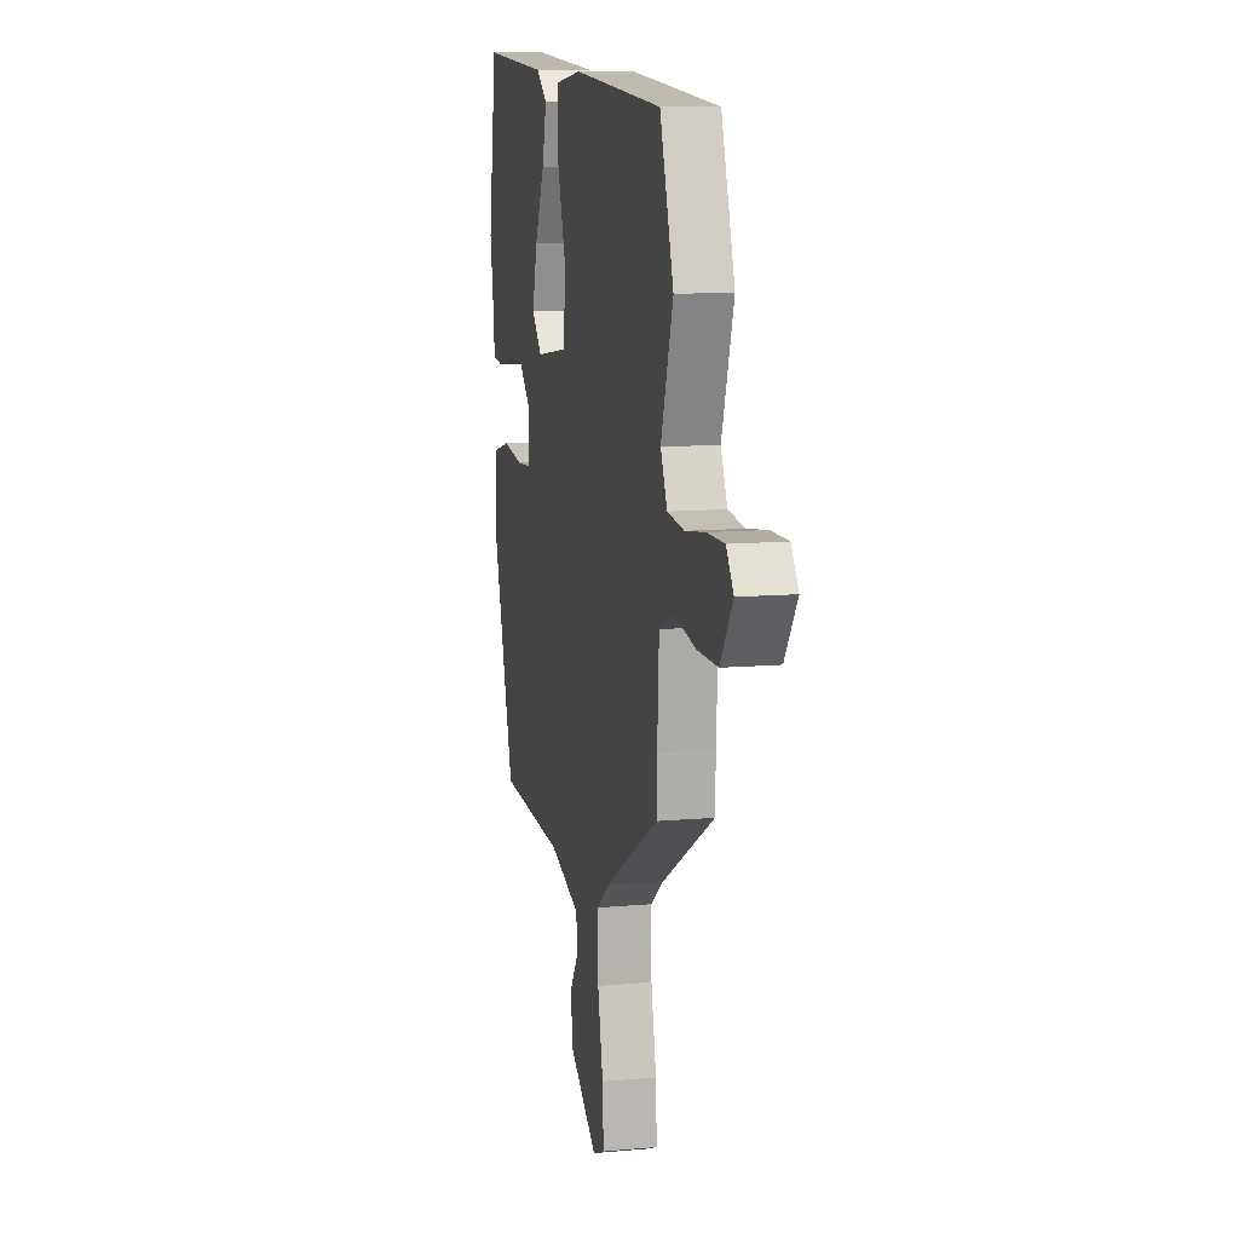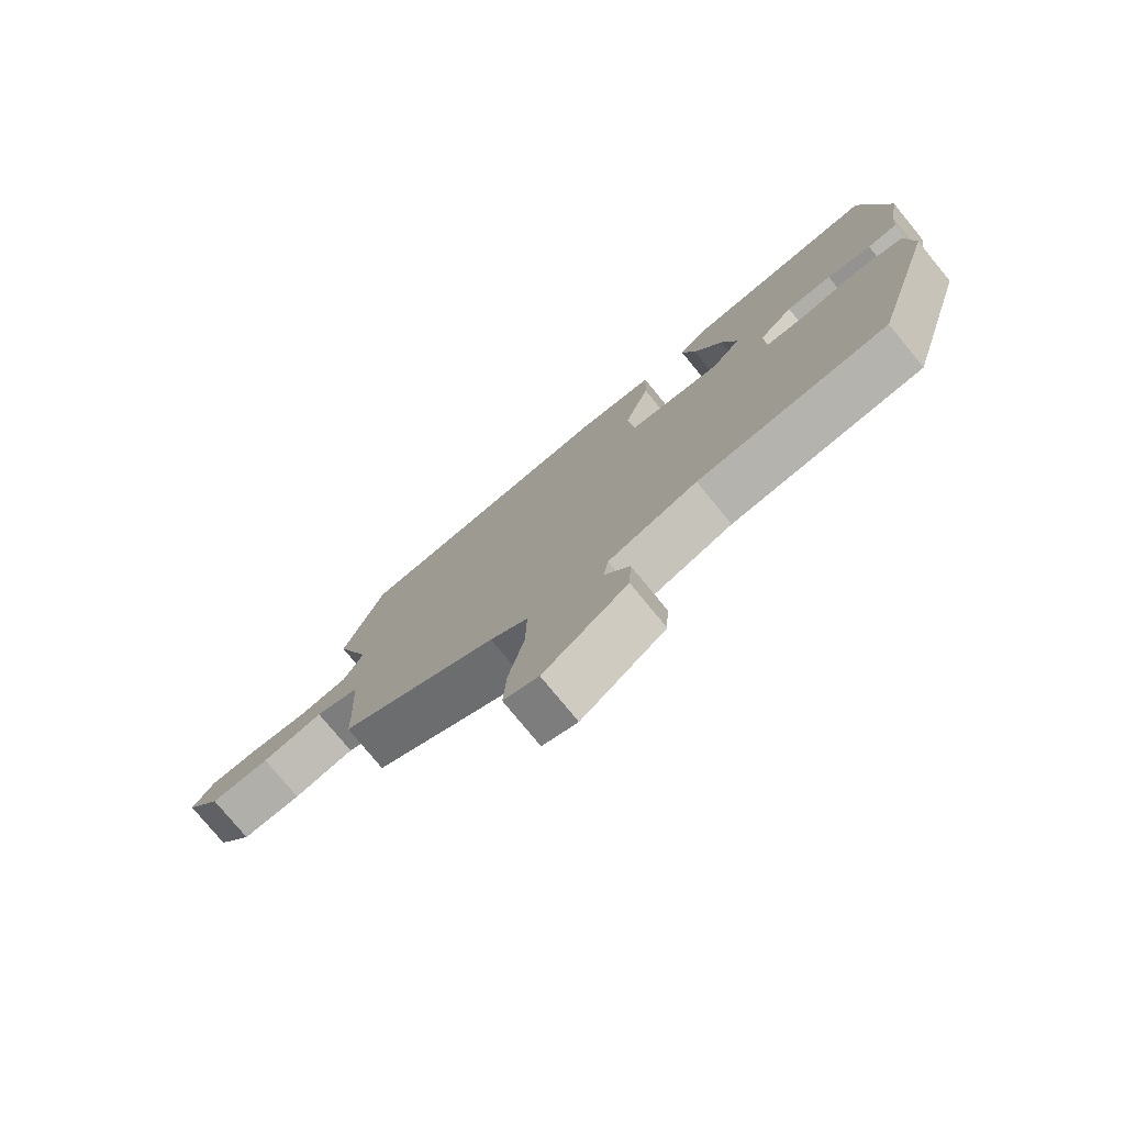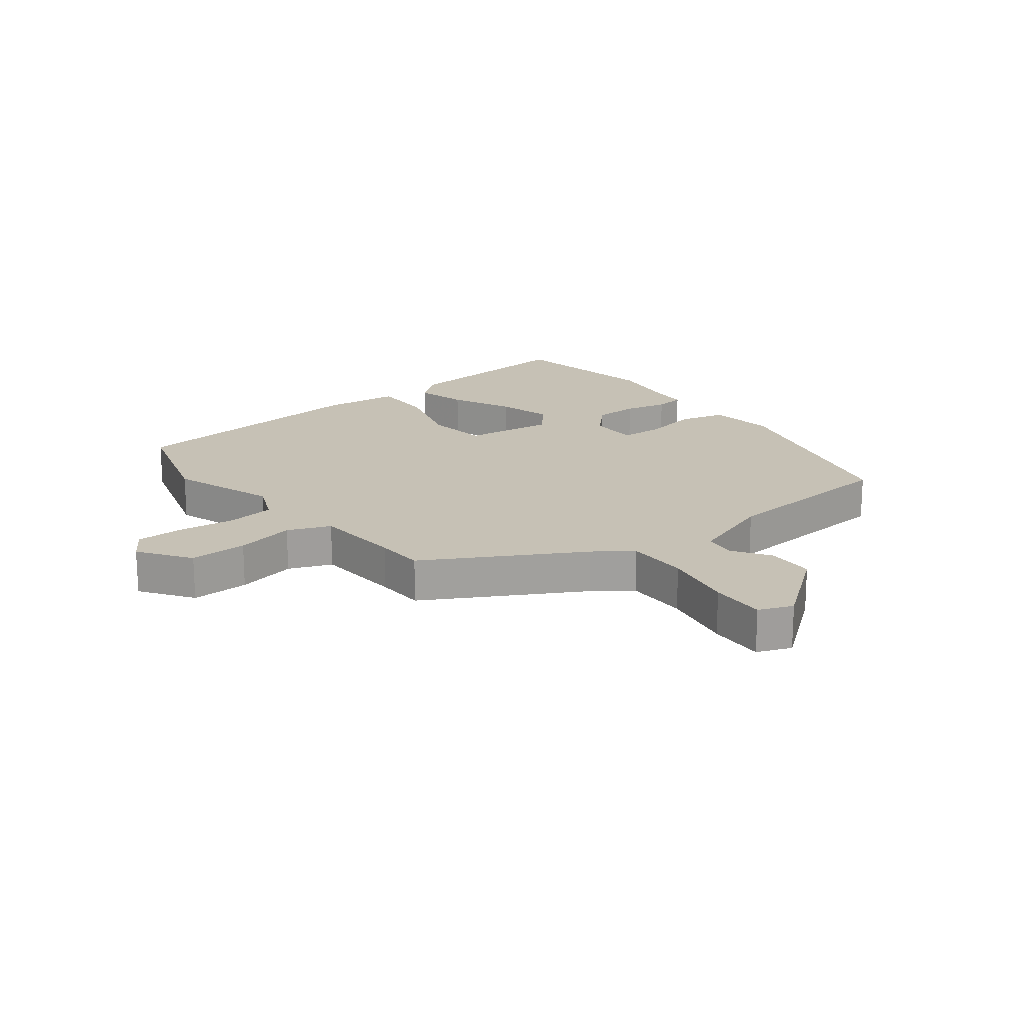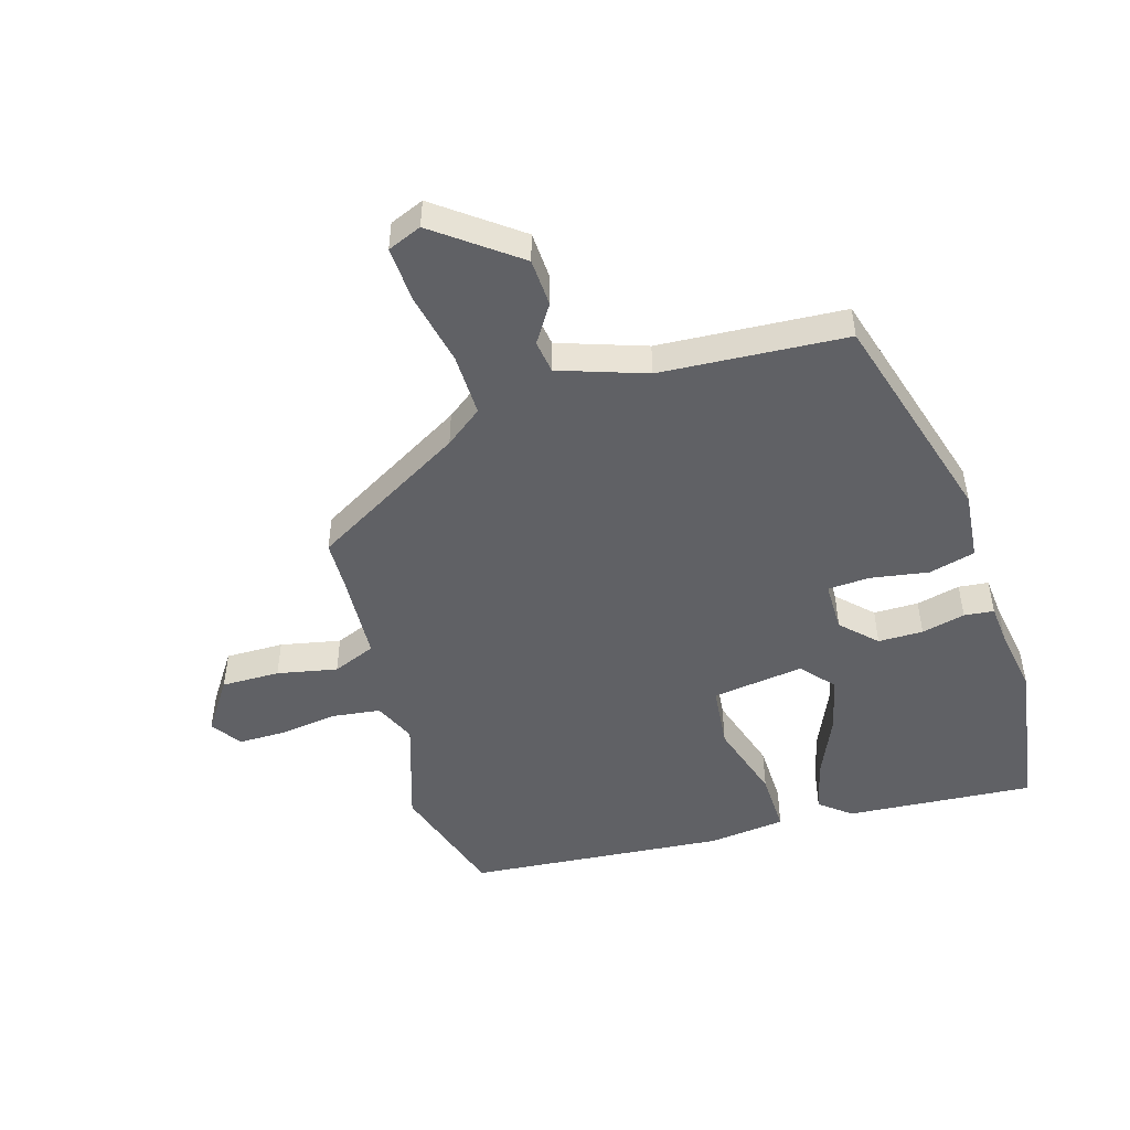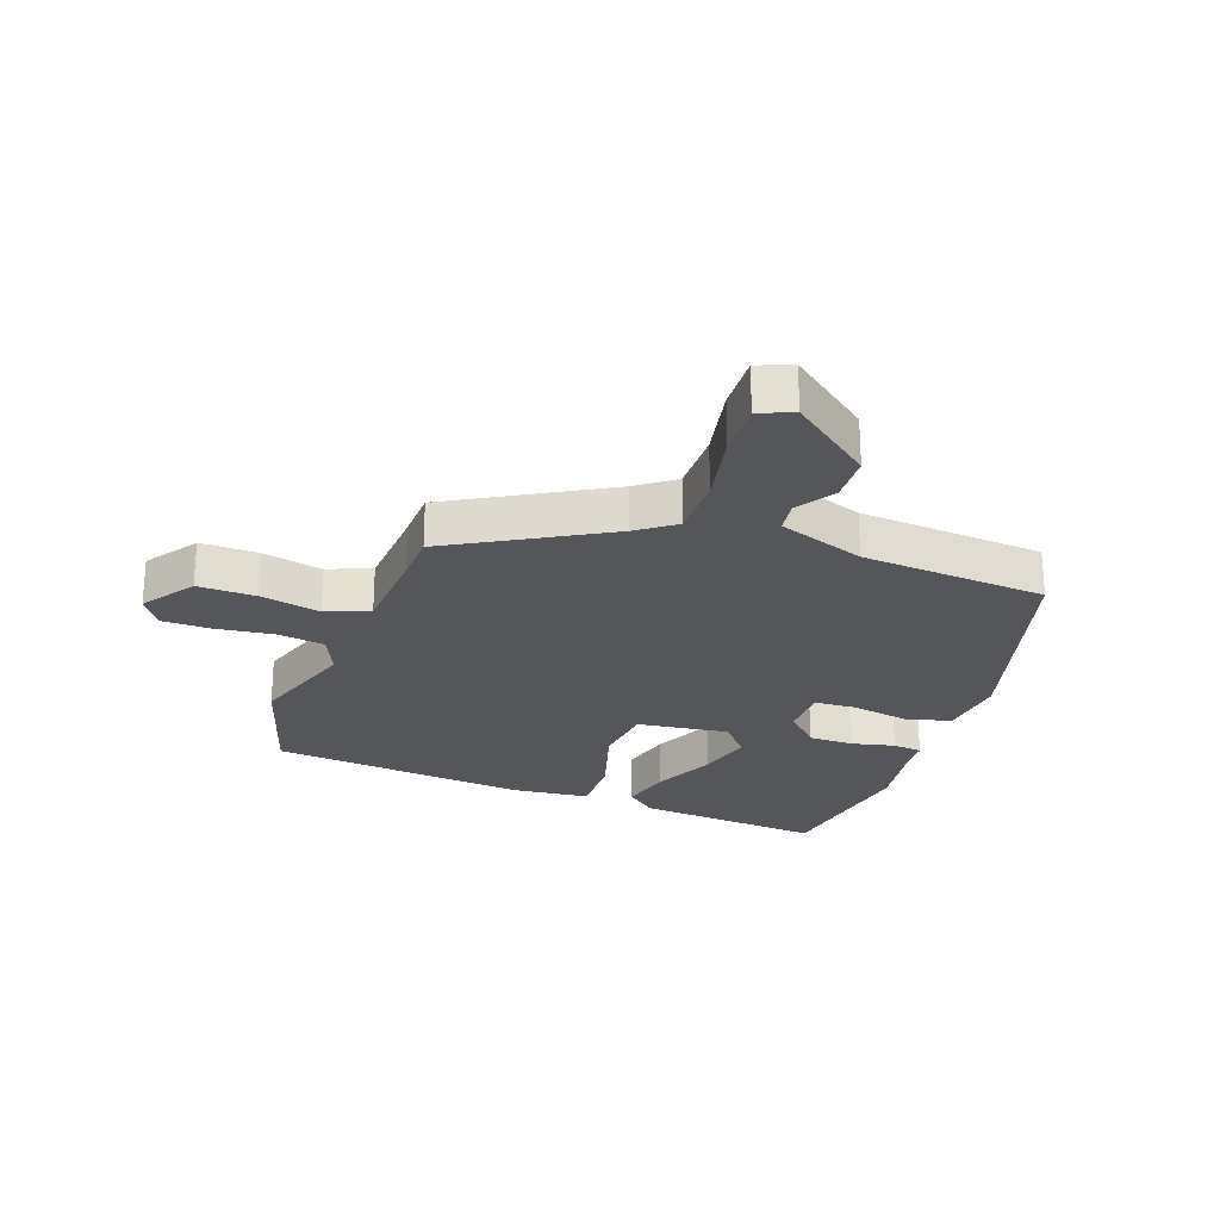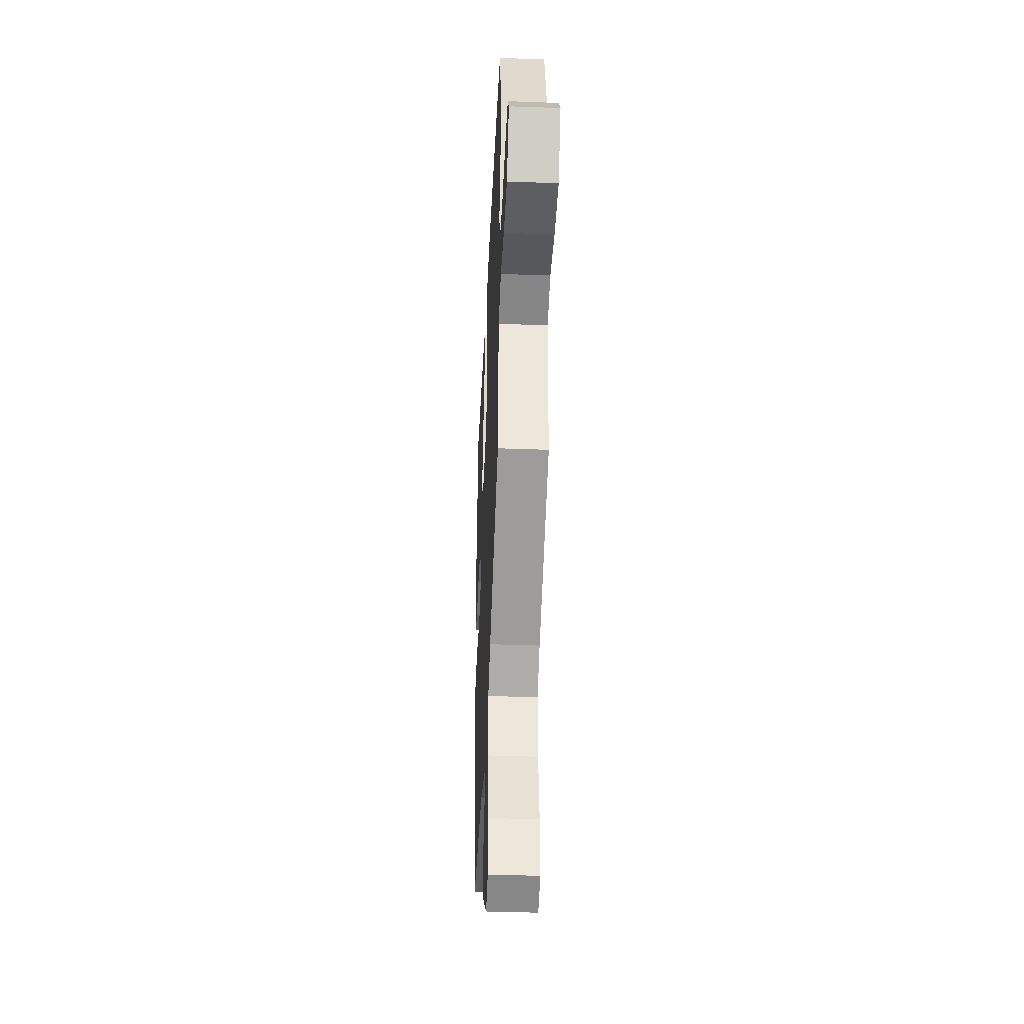
<metadata>
{"format":"obj","ext":"obj","renderer":"f3d","projection":"perspective","resolution":1024,"background":"white","views":[{"elev":10.6,"azim":77.0,"up":"+Z"},{"elev":-77.5,"azim":-140.6,"up":"+Z"},{"elev":18.8,"azim":141.4,"up":"+Y"},{"elev":-48.7,"azim":-163.3,"up":"+Y"},{"elev":-25.2,"azim":159.7,"up":"+Y"},{"elev":-39.9,"azim":87.4,"up":"+Z"}]}
</metadata>
<code>
v 0.498 0.07 0.507
v 0.562 0.07 0.306
v 0.505 0.07 0.13
v 0.536 0.07 0.061
v 0.615 0.07 0.051
v 0.71 0.07 0.064
v 0.79 0.07 0.064
v 0.824 0.07 0.014
v 0.766 0.07 -0.072
v 0.67 0.07 -0.071
v 0.571 0.07 -0.051
v 0.5 0.07 -0.08
v 0.492 0.07 -0.227
v 0.49 0.07 -0.308
v 0.237 0.07 -0.454
v 0.176 0.07 -0.5
v 0.178 0.07 -0.603
v 0.203 0.07 -0.722
v 0.208 0.07 -0.814
v 0.152 0.07 -0.837
v 0.018 0.07 -0.736
v 0.014 0.07 -0.657
v 0.054 0.07 -0.595
v 0.046 0.07 -0.541
v -0.097 0.07 -0.492
v -0.403 0.07 -0.472
v -0.507 0.07 -0.113
v -0.496 0.07 0
v -0.42 0.07 0.02
v -0.324 0.07 0.004
v -0.255 0.07 0.008
v -0.255 0.07 0.091
v -0.31 0.07 0.146
v -0.384 0.07 0.146
v -0.456 0.07 0.129
v -0.505 0.07 0.134
v -0.511 0.07 0.2
v -0.529 0.07 0.309
v -0.49 0.07 0.568
v -0.18 0.07 0.545
v -0.129 0.07 0.504
v -0.15 0.07 0.419
v -0.196 0.07 0.316
v -0.219 0.07 0.224
v -0.172 0.07 0.17
v -0.021 0.07 0.191
v -0.01 0.07 0.296
v -0.051 0.07 0.427
v -0.054 0.07 0.529
v 0.073 0.07 0.544
v 0.498 0 0.507
v 0.562 0 0.306
v 0.505 0 0.13
v 0.536 0 0.061
v 0.615 0 0.051
v 0.71 0 0.064
v 0.79 0 0.064
v 0.824 0 0.014
v 0.766 0 -0.072
v 0.67 0 -0.071
v 0.571 0 -0.051
v 0.5 0 -0.08
v 0.492 0 -0.227
v 0.49 0 -0.308
v 0.237 0 -0.454
v 0.176 0 -0.5
v 0.178 0 -0.603
v 0.203 0 -0.722
v 0.208 0 -0.814
v 0.152 0 -0.837
v 0.018 0 -0.736
v 0.014 0 -0.657
v 0.054 0 -0.595
v 0.046 0 -0.541
v -0.097 0 -0.492
v -0.403 0 -0.472
v -0.507 0 -0.113
v -0.496 0 0
v -0.42 0 0.02
v -0.324 0 0.004
v -0.255 0 0.008
v -0.255 0 0.091
v -0.31 0 0.146
v -0.384 0 0.146
v -0.456 0 0.129
v -0.505 0 0.134
v -0.511 0 0.2
v -0.529 0 0.309
v -0.49 0 0.568
v -0.18 0 0.545
v -0.129 0 0.504
v -0.15 0 0.419
v -0.196 0 0.316
v -0.219 0 0.224
v -0.172 0 0.17
v -0.021 0 0.191
v -0.01 0 0.296
v -0.051 0 0.427
v -0.054 0 0.529
v 0.073 0 0.544
f 1 2 3
f 50 1 3
f 49 50 3
f 48 49 3
f 47 48 3
f 46 47 3 4
f 45 46 4
f 41 42 43
f 40 41 43
f 39 40 43
f 38 39 43
f 37 38 43
f 37 43 44
f 36 37 44
f 35 36 44
f 34 35 44
f 33 34 44 45
f 28 29 30
f 27 28 30
f 26 27 30
f 25 26 30
f 24 25 30 31
f 21 22 23
f 20 21 23
f 19 20 23
f 18 19 23
f 17 18 23
f 16 17 23 24
f 24 31 32
f 16 24 32
f 15 16 32
f 9 10 11
f 8 9 11
f 7 8 11
f 6 7 11
f 5 6 11
f 4 5 11 12
f 45 4 12
f 33 45 12
f 32 33 12
f 13 14 15 32
f 12 13 32
f 53 52 51
f 53 51 100
f 53 100 99
f 53 99 98
f 53 98 97
f 54 53 97 96
f 54 96 95
f 93 92 91
f 93 91 90
f 93 90 89
f 93 89 88
f 93 88 87
f 94 93 87
f 94 87 86
f 94 86 85
f 94 85 84
f 95 94 84 83
f 80 79 78
f 80 78 77
f 80 77 76
f 80 76 75
f 81 80 75 74
f 73 72 71
f 73 71 70
f 73 70 69
f 73 69 68
f 73 68 67
f 74 73 67 66
f 82 81 74
f 82 74 66
f 82 66 65
f 61 60 59
f 61 59 58
f 61 58 57
f 61 57 56
f 61 56 55
f 62 61 55 54
f 62 54 95
f 62 95 83
f 62 83 82
f 82 65 64 63
f 82 63 62
f 1 51 52 2
f 2 52 53 3
f 3 53 54 4
f 4 54 55 5
f 5 55 56 6
f 6 56 57 7
f 7 57 58 8
f 8 58 59 9
f 9 59 60 10
f 10 60 61 11
f 11 61 62 12
f 12 62 63 13
f 13 63 64 14
f 14 64 65 15
f 15 65 66 16
f 16 66 67 17
f 17 67 68 18
f 18 68 69 19
f 19 69 70 20
f 20 70 71 21
f 21 71 72 22
f 22 72 73 23
f 23 73 74 24
f 24 74 75 25
f 25 75 76 26
f 26 76 77 27
f 27 77 78 28
f 28 78 79 29
f 29 79 80 30
f 30 80 81 31
f 31 81 82 32
f 32 82 83 33
f 33 83 84 34
f 34 84 85 35
f 35 85 86 36
f 36 86 87 37
f 37 87 88 38
f 38 88 89 39
f 39 89 90 40
f 40 90 91 41
f 41 91 92 42
f 42 92 93 43
f 43 93 94 44
f 44 94 95 45
f 45 95 96 46
f 46 96 97 47
f 47 97 98 48
f 48 98 99 49
f 49 99 100 50
f 50 100 51 1

</code>
